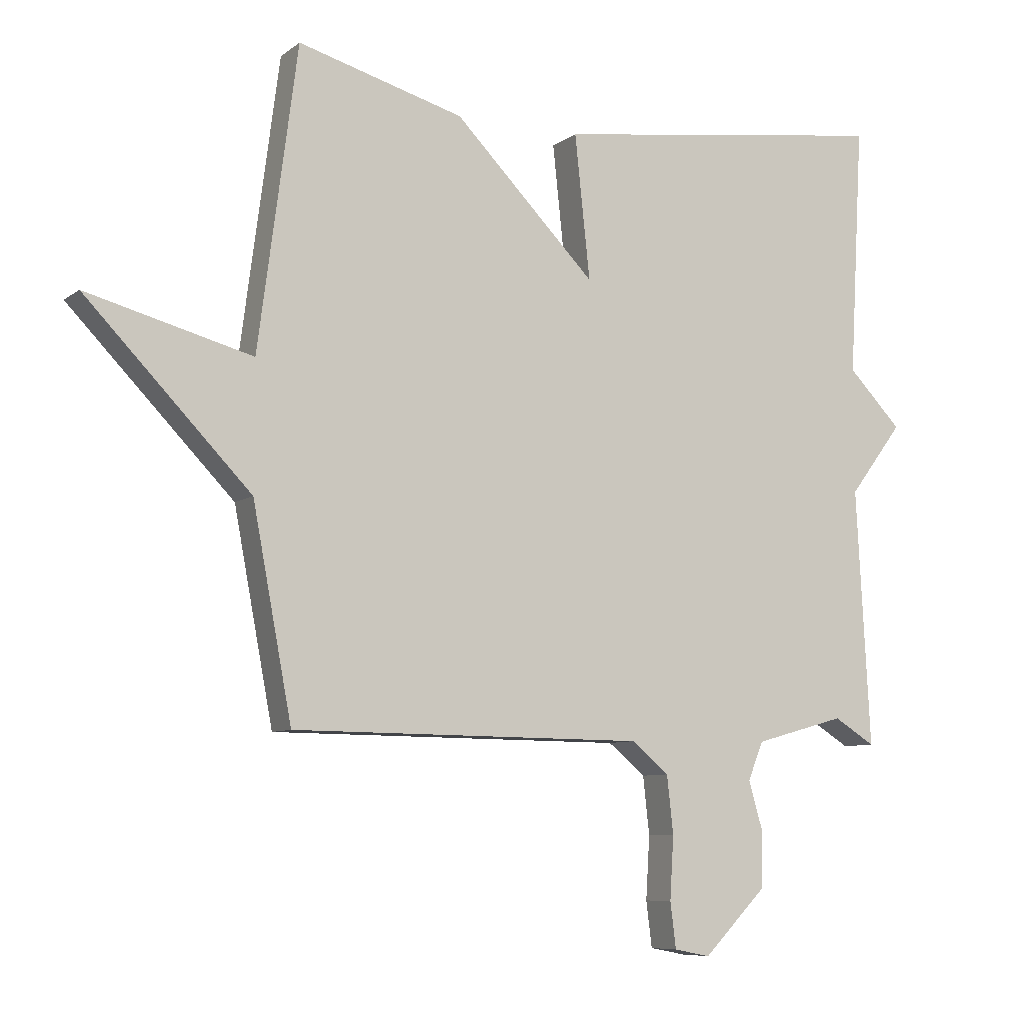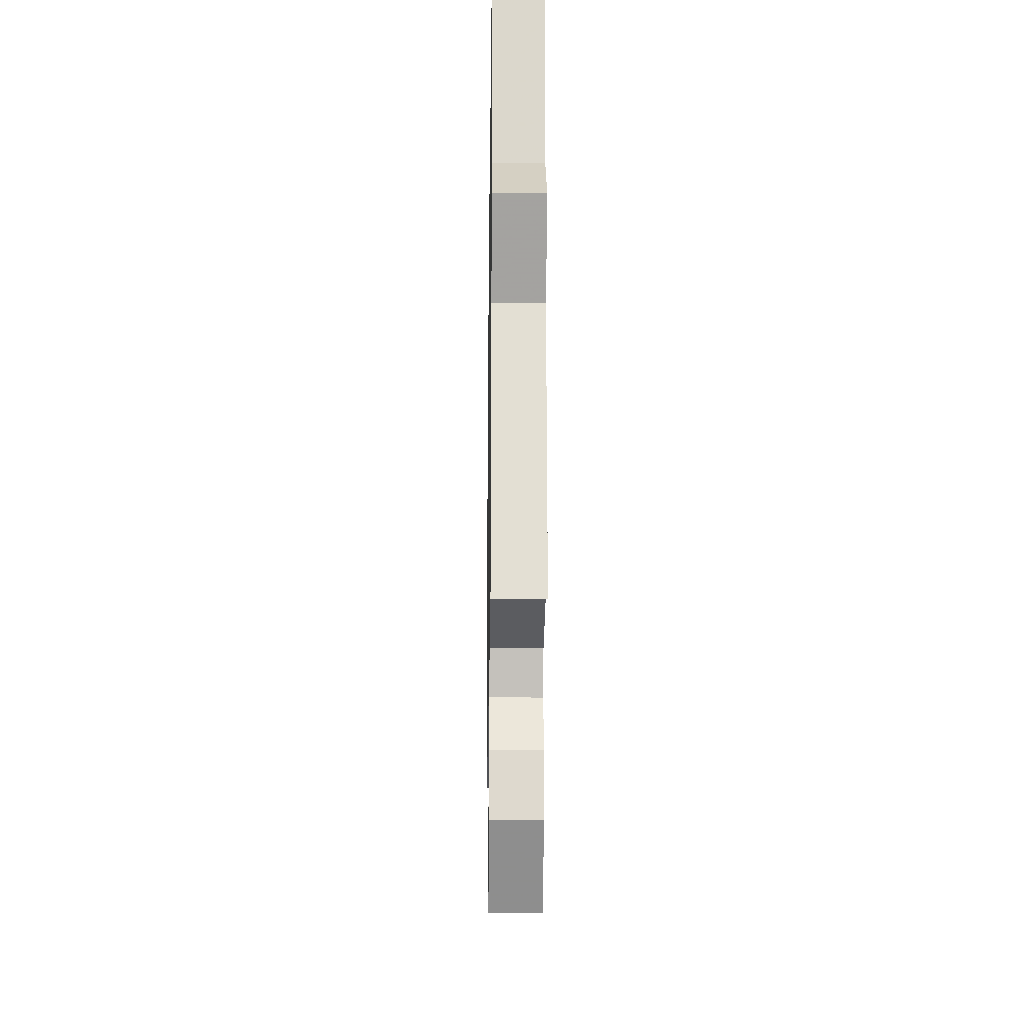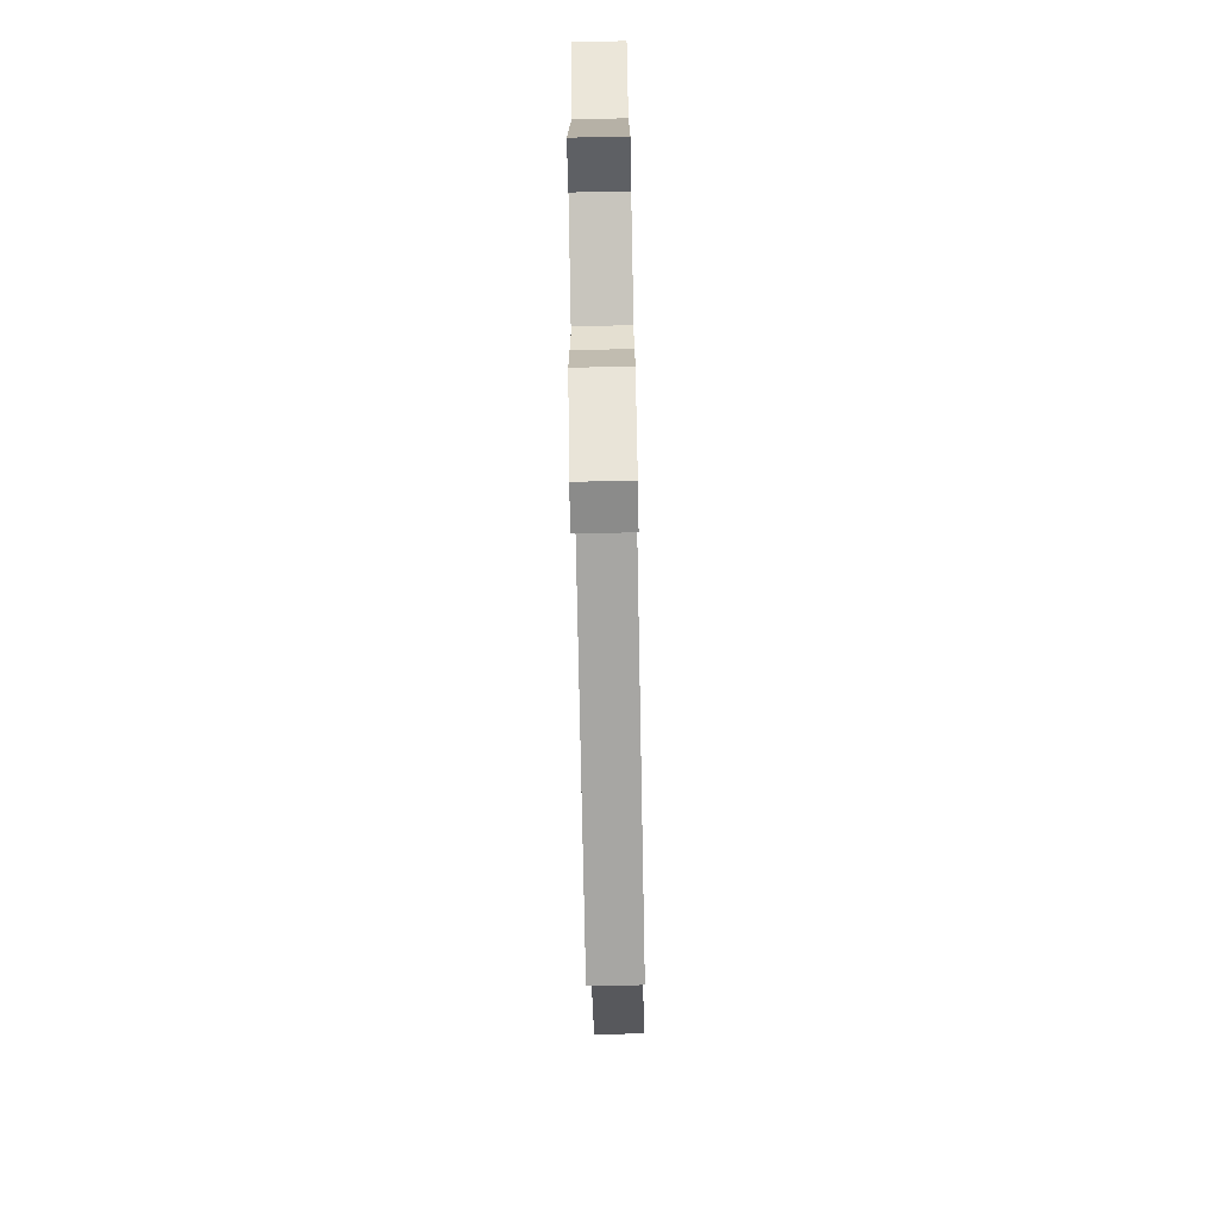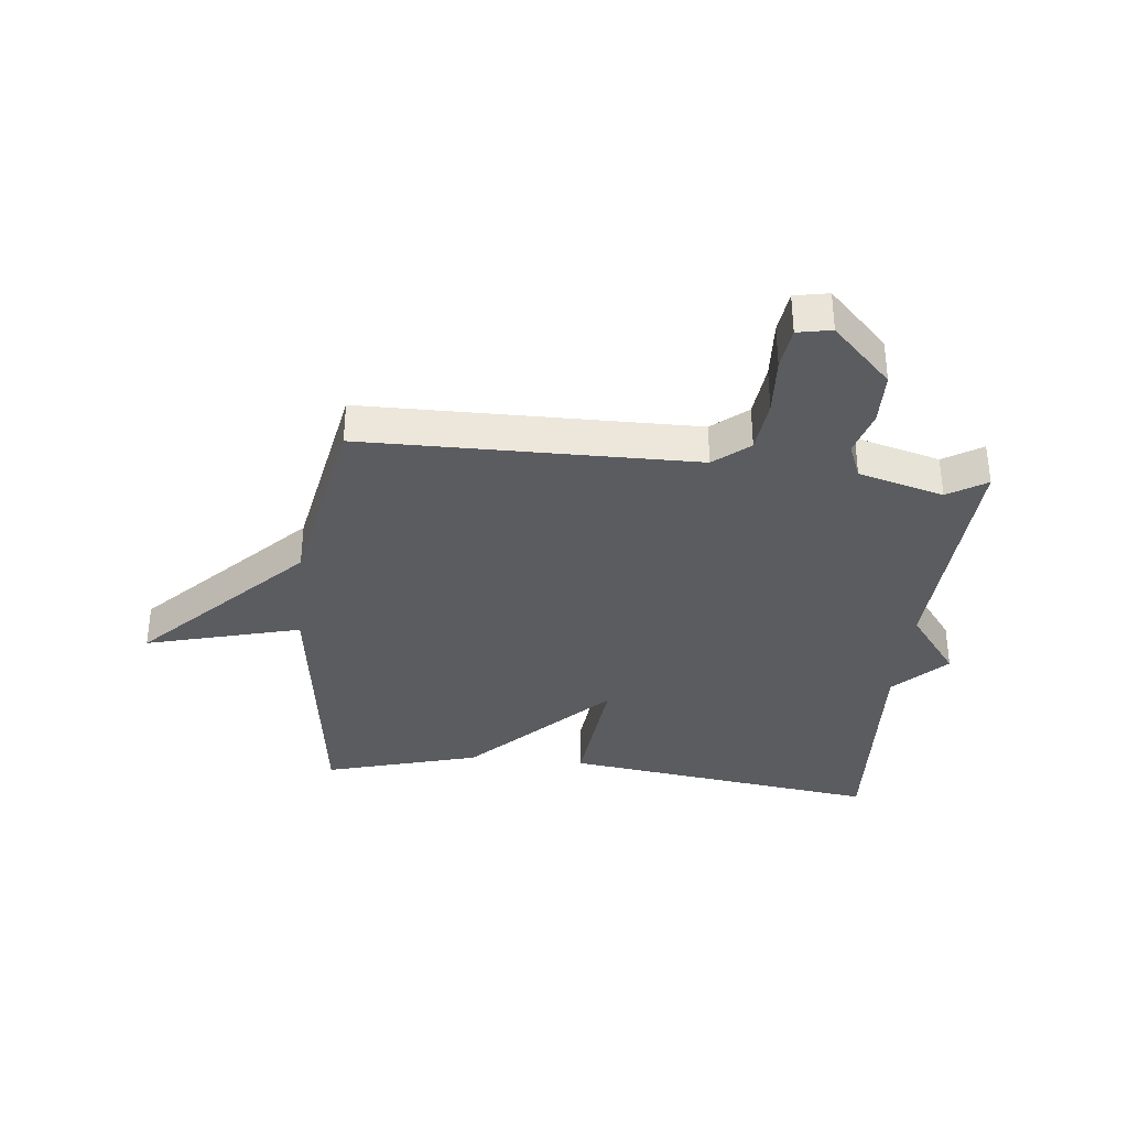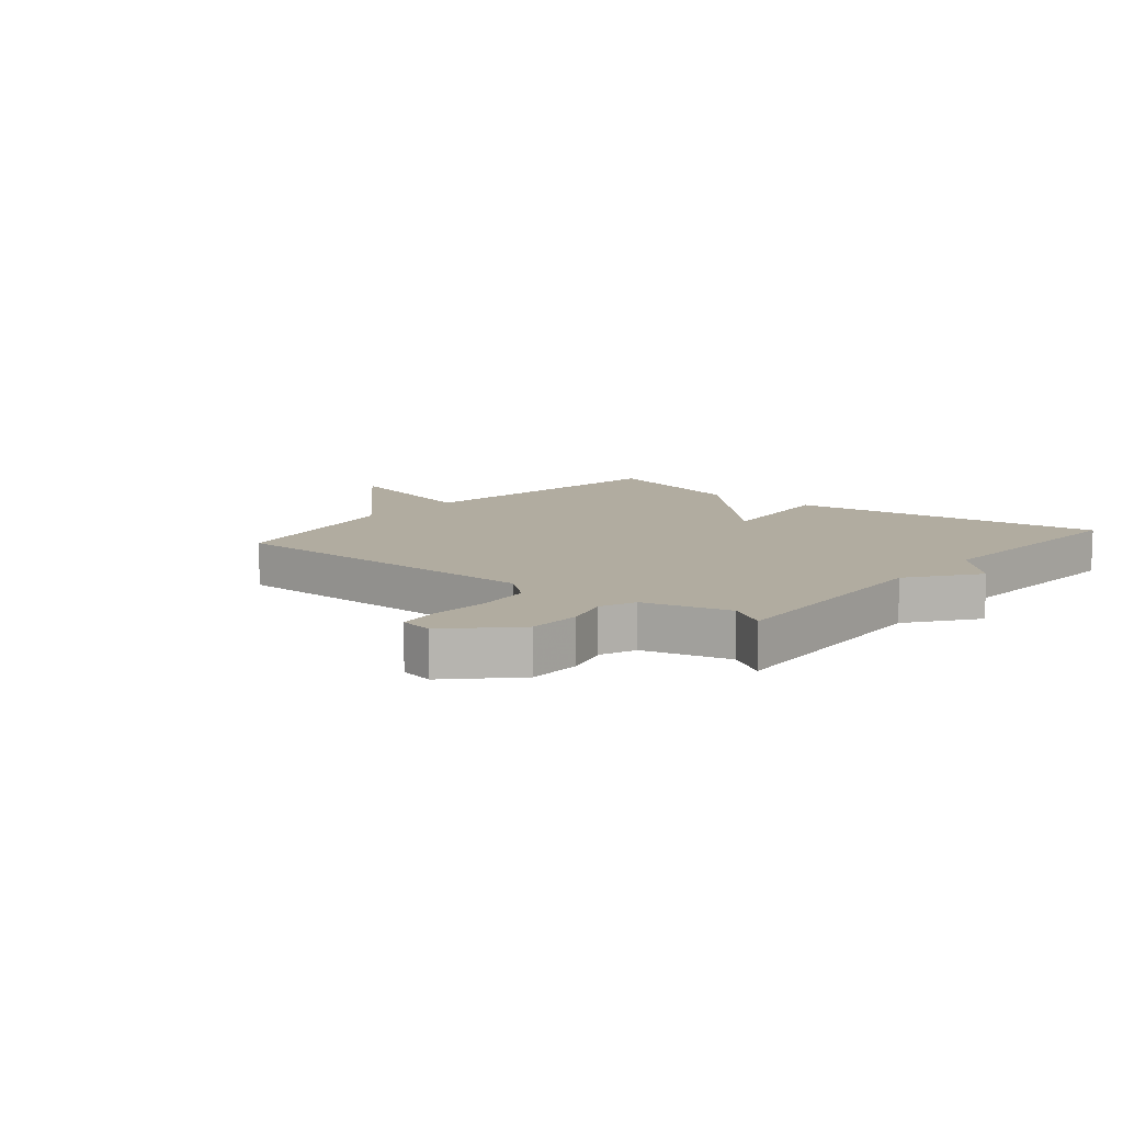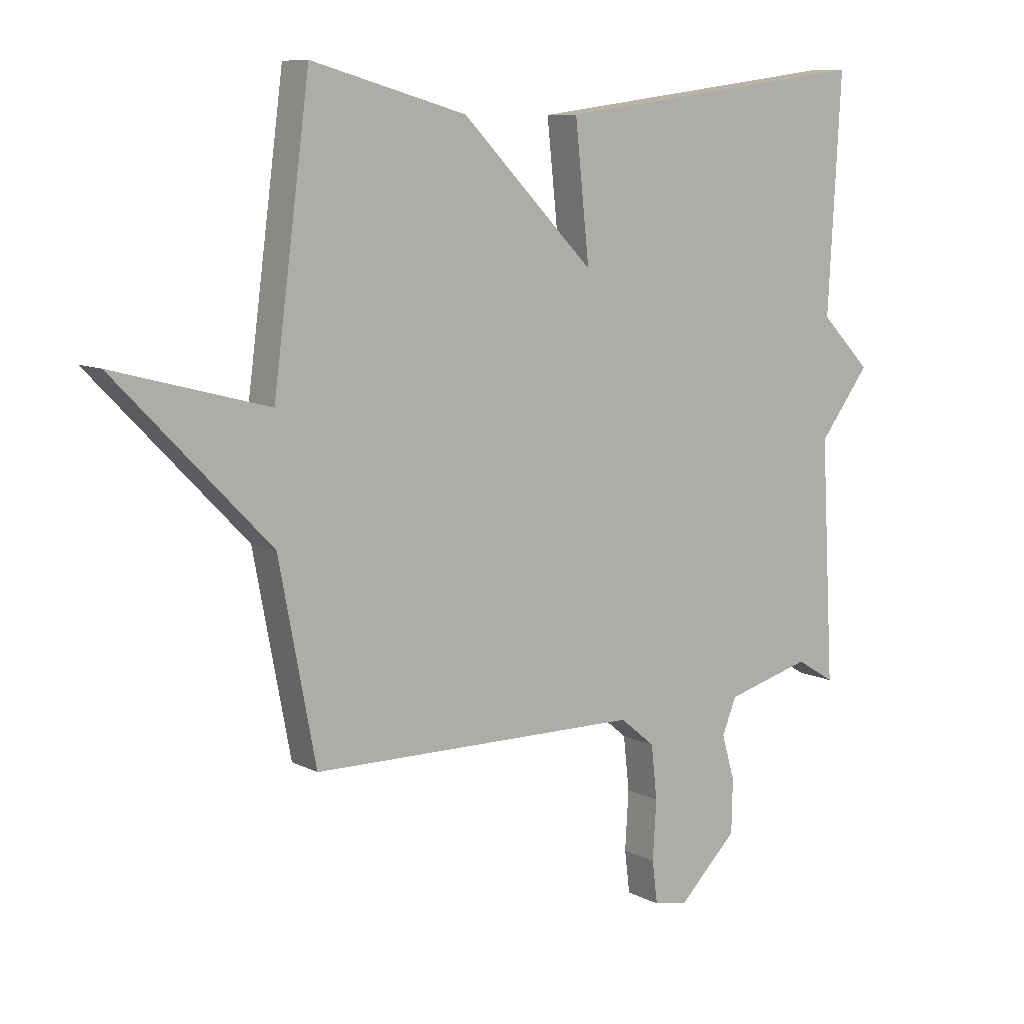
<metadata>
{"format":"obj","ext":"obj","renderer":"f3d","projection":"perspective","resolution":1024,"background":"white","views":[{"elev":-7.9,"azim":151.9,"up":"+Z"},{"elev":-19.6,"azim":-90.8,"up":"+Z"},{"elev":-74.6,"azim":-88.9,"up":"+Z"},{"elev":-35.1,"azim":174.1,"up":"+Y"},{"elev":10.1,"azim":-140.3,"up":"+Y"},{"elev":8.9,"azim":143.7,"up":"+Z"}]}
</metadata>
<code>
v 0.5 0.07 -0.5
v -0.059 0.07 -0.504
v -0.118 0.07 -0.553
v -0.128 0.07 -0.644
v -0.122 0.07 -0.743
v -0.131 0.07 -0.815
v -0.188 0.07 -0.826
v -0.287 0.07 -0.726
v -0.289 0.07 -0.636
v -0.267 0.07 -0.56
v -0.291 0.07 -0.5
v -0.435 0.07 -0.46
v -0.5 0.07 -0.5
v -0.478 0.07 -0.095
v -0.563 0.07 0.018
v -0.478 0.07 0.105
v -0.5 0.07 0.5
v 0.038 0.07 0.427
v 0.014 0.07 0.2
v 0.238 0.07 0.427
v 0.5 0.07 0.5
v 0.562 0.07 0.027
v 0.823 0.07 0.096
v 0.562 0.07 -0.173
v 0.5 0 -0.5
v -0.059 0 -0.504
v -0.118 0 -0.553
v -0.128 0 -0.644
v -0.122 0 -0.743
v -0.131 0 -0.815
v -0.188 0 -0.826
v -0.287 0 -0.726
v -0.289 0 -0.636
v -0.267 0 -0.56
v -0.291 0 -0.5
v -0.435 0 -0.46
v -0.5 0 -0.5
v -0.478 0 -0.095
v -0.563 0 0.018
v -0.478 0 0.105
v -0.5 0 0.5
v 0.038 0 0.427
v 0.014 0 0.2
v 0.238 0 0.427
v 0.5 0 0.5
v 0.562 0 0.027
v 0.823 0 0.096
v 0.562 0 -0.173
f 22 23 24
f 24 1 2
f 22 24 2
f 21 22 2
f 20 21 2
f 19 20 2
f 16 17 18 19
f 19 2 3
f 16 19 3
f 15 16 3
f 14 15 3
f 12 13 14
f 11 12 14
f 11 14 3 4
f 4 5 6
f 11 4 6
f 10 11 6
f 8 9 10
f 7 8 10
f 6 7 10
f 48 47 46
f 26 25 48
f 26 48 46
f 26 46 45
f 26 45 44
f 26 44 43
f 43 42 41 40
f 27 26 43
f 27 43 40
f 27 40 39
f 27 39 38
f 38 37 36
f 38 36 35
f 28 27 38 35
f 30 29 28
f 30 28 35
f 30 35 34
f 34 33 32
f 34 32 31
f 34 31 30
f 1 25 26 2
f 2 26 27 3
f 3 27 28 4
f 4 28 29 5
f 5 29 30 6
f 6 30 31 7
f 7 31 32 8
f 8 32 33 9
f 9 33 34 10
f 10 34 35 11
f 11 35 36 12
f 12 36 37 13
f 13 37 38 14
f 14 38 39 15
f 15 39 40 16
f 16 40 41 17
f 17 41 42 18
f 18 42 43 19
f 19 43 44 20
f 20 44 45 21
f 21 45 46 22
f 22 46 47 23
f 23 47 48 24
f 24 48 25 1

</code>
